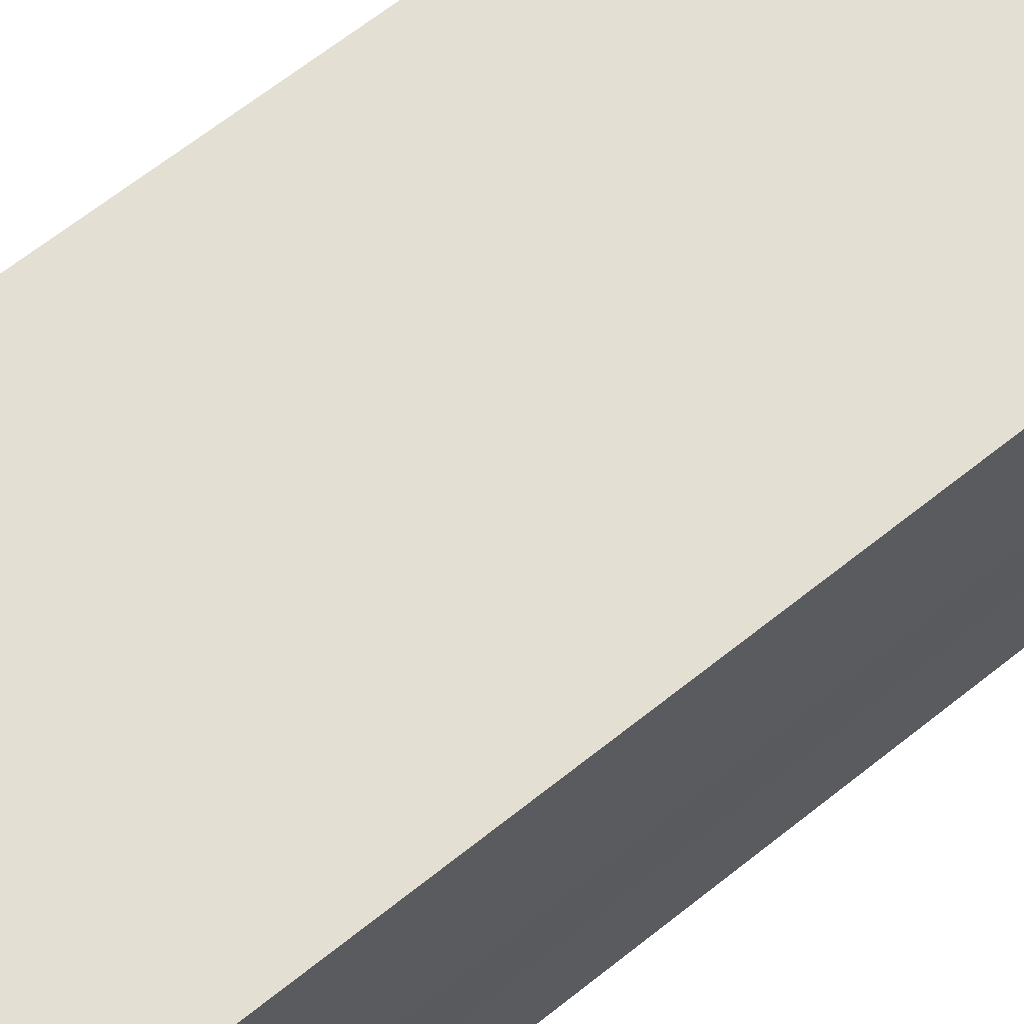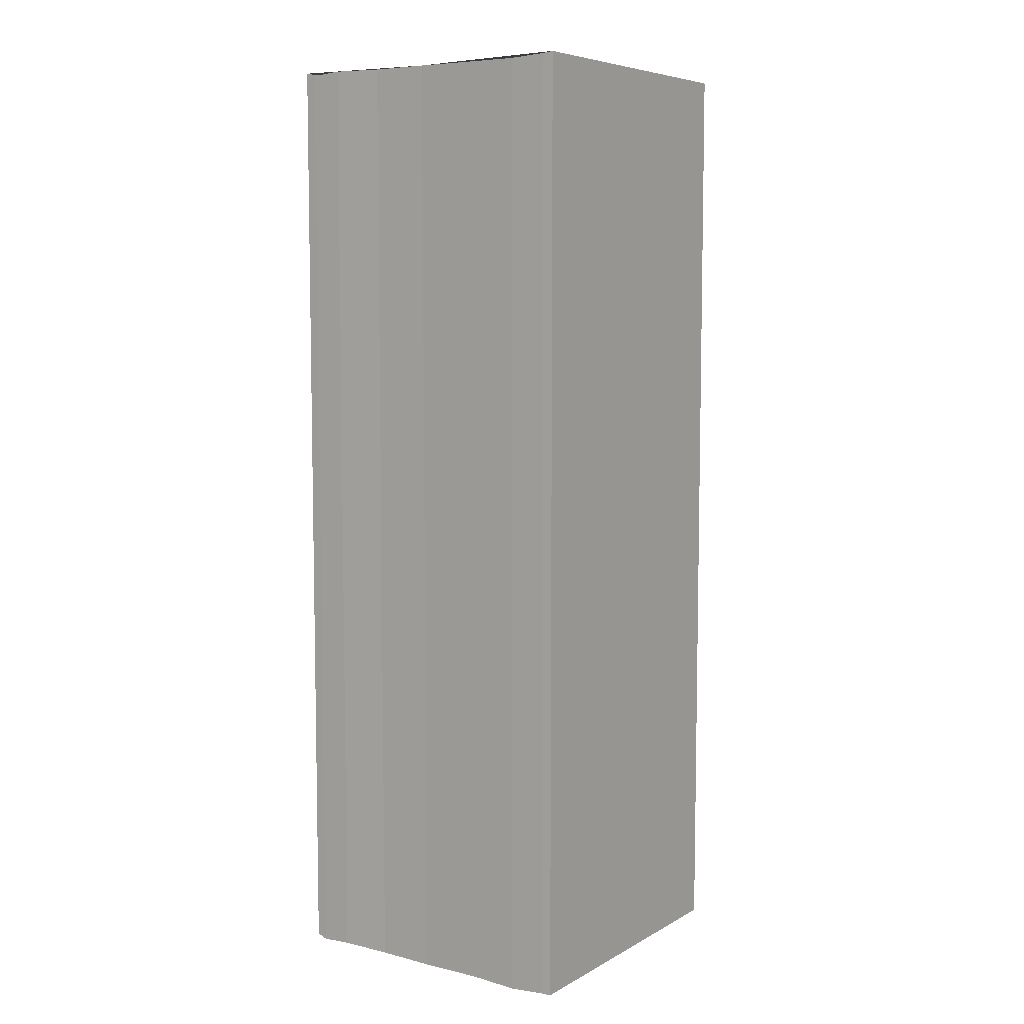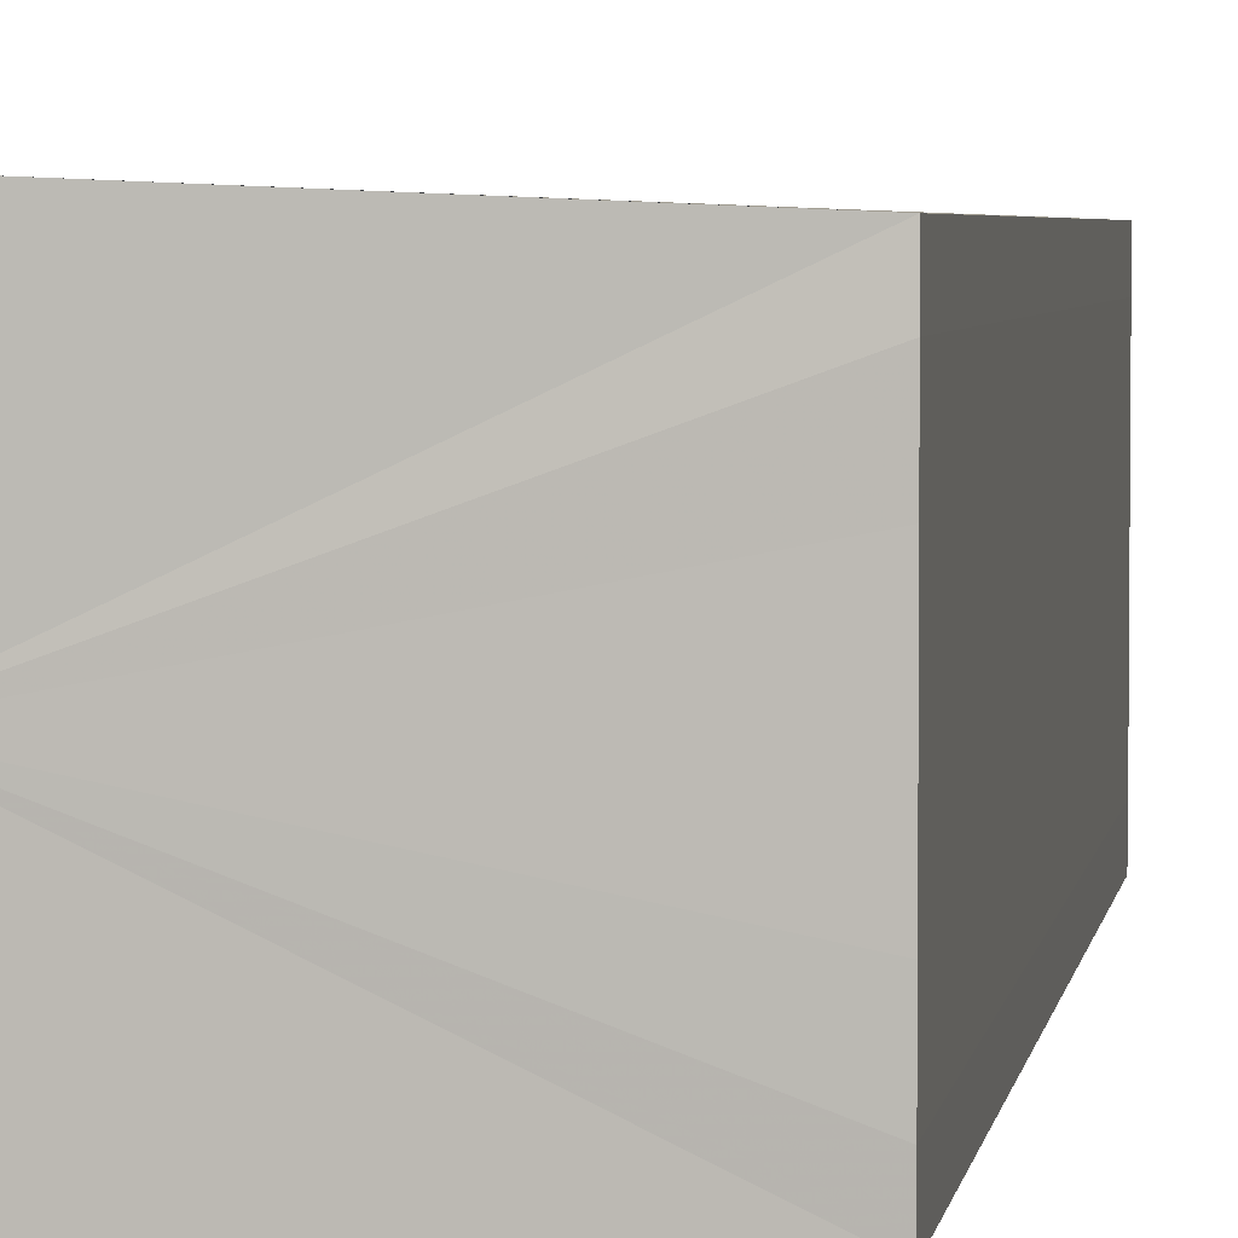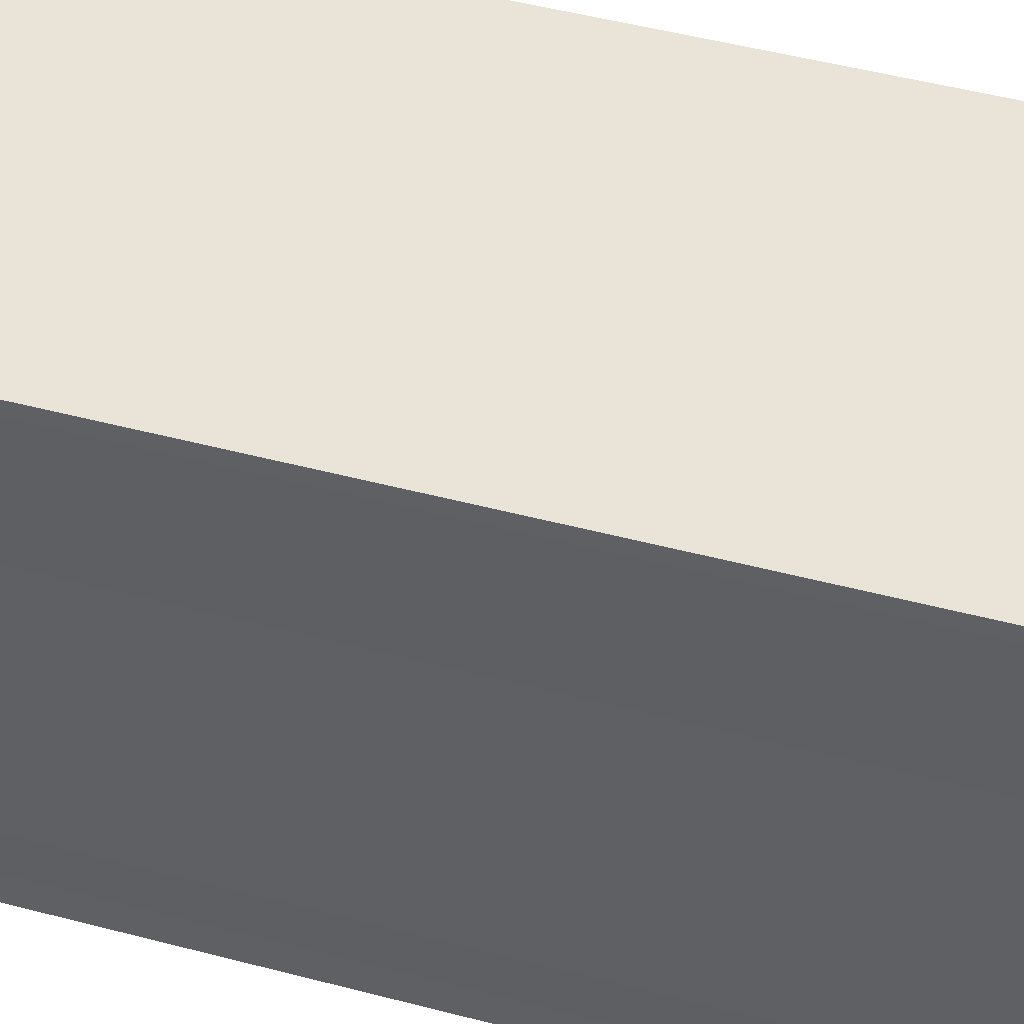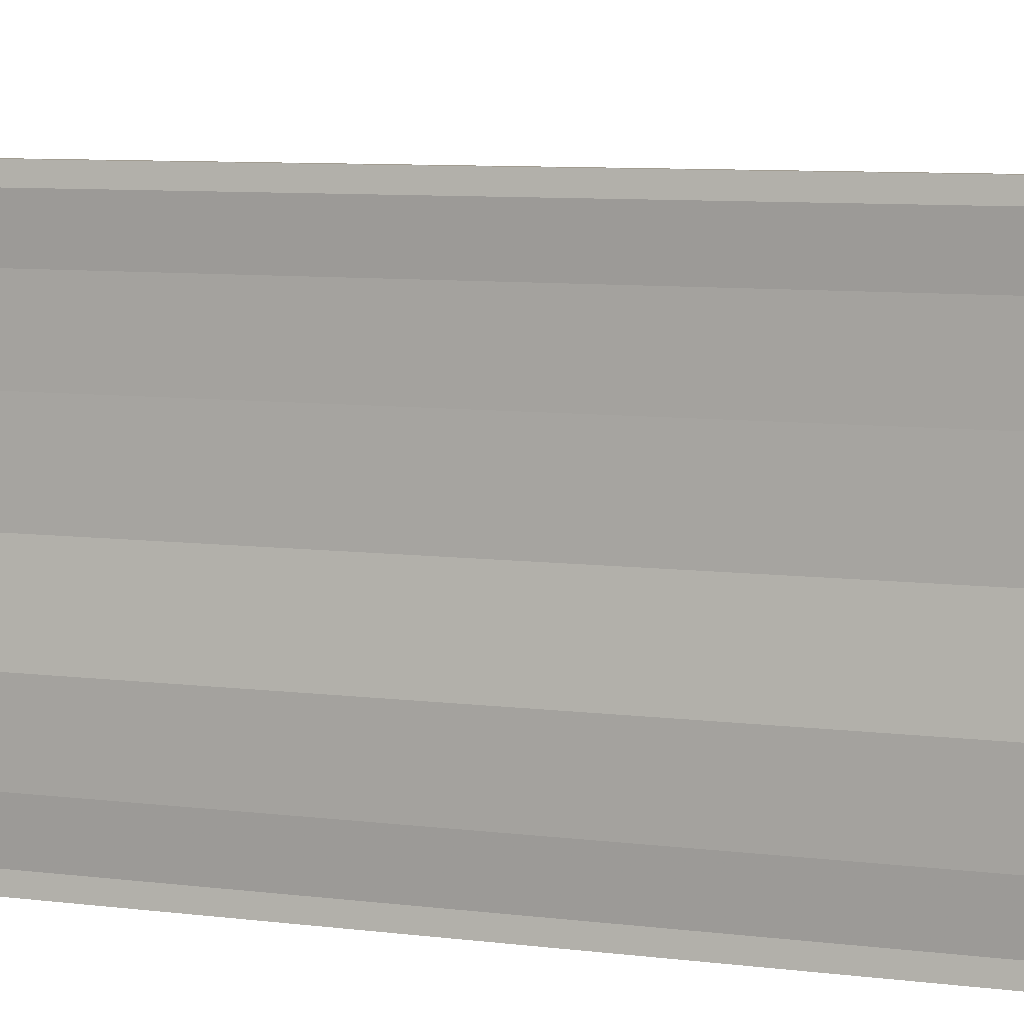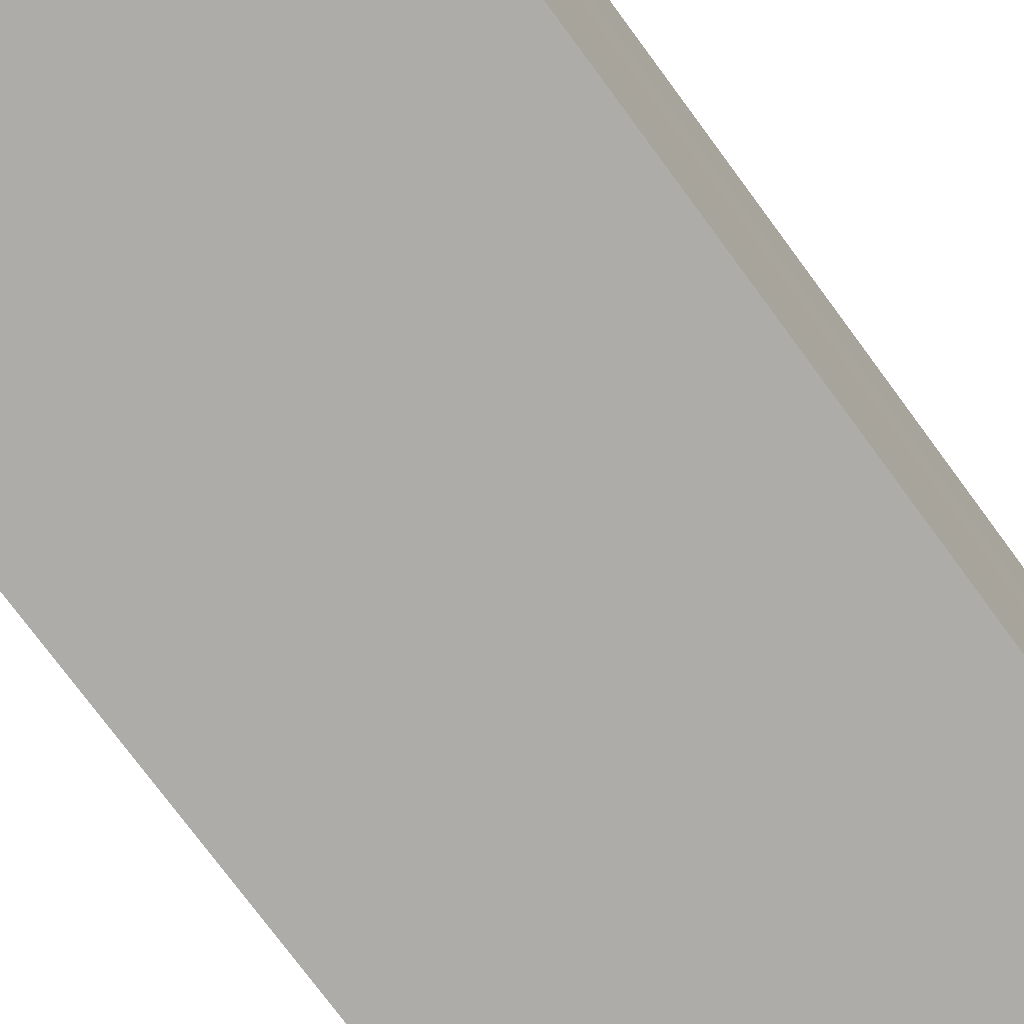
<metadata>
{"format":"obj","ext":"obj","renderer":"f3d","projection":"perspective","resolution":1024,"background":"white","views":[{"elev":65.7,"azim":51.3,"up":"+Z"},{"elev":6.8,"azim":-54.6,"up":"+Y"},{"elev":4.0,"azim":8.5,"up":"+Z"},{"elev":44.8,"azim":-72.6,"up":"+Z"},{"elev":6.3,"azim":-65.5,"up":"+Z"},{"elev":-75.1,"azim":36.3,"up":"+Z"}]}
</metadata>
<code>
o 3540
v 2236 1888 7.635
v 2236 1888 7.636
v 2236 1888 7.635
v 2236 1888 7.636
v 2236 1888 7.638
v 2236 1888 7.638
v 2236 1888 7.639
v 2236 1888 7.639
v 2236 1888 7.64
v 2236 1888 7.64
v 2236 1888 7.64
v 2236 1888 7.639
v 2236 1888 7.638
v 2236 1888 7.636
v 2236 1888 7.635
v 2236 1888 7.633
v 2236 1888 7.631
v 2236 1888 7.63
v 2236 1888 7.629
v 2236 1888 7.633
v 2236 1888 7.639
v 2236 1888 7.64
v 2236 1888 7.639
v 2236 1888 7.64
v 2236 1888 7.639
v 2236 1888 7.638
v 2236 1888 7.636
v 2236 1888 7.635
v 2236 1888 7.633
v 2236 1888 7.631
v 2236 1888 7.63
v 2236 1888 7.629
v 2236 1888 7.633
v 2236 1888 7.631
v 2236 1888 7.631
v 2236 1888 7.63
v 2236 1888 7.63
v 2236 1888 7.629
v 2236 1888 7.629
v 2236 1888 7.629
v 2236 1888 7.63
v 2236 1888 7.629
v 2236 1888 7.63
v 2236 1888 7.629
v 2236 1888 7.631
v 2236 1888 7.63
v 2236 1888 7.633
v 2236 1888 7.631
v 2236 1888 7.635
v 2236 1888 7.633
v 2236 1888 7.636
v 2236 1888 7.635
v 2236 1888 7.638
v 2236 1888 7.636
v 2236 1888 7.639
v 2236 1888 7.638
v 2236 1888 7.639
v 2236 1888 7.638
v 2236 1888 7.636
v 2236 1888 7.638
v 2236 1888 7.635
v 2236 1888 7.636
v 2236 1888 7.633
v 2236 1888 7.635
v 2236 1888 7.631
v 2236 1888 7.633
v 2236 1888 7.63
v 2236 1888 7.631
f 1 2 3
f 3 2 4
f 2 5 4
f 4 5 6
f 5 7 6
f 6 7 8
f 7 9 8
f 8 10 11
f 3 11 12
f 3 12 13
f 3 13 14
f 3 14 15
f 3 15 16
f 3 16 17
f 3 17 18
f 3 18 19
f 20 1 3
f 1 21 10
f 22 21 23
f 24 25 22
f 1 26 21
f 1 27 26
f 1 28 27
f 1 29 28
f 1 30 29
f 1 31 30
f 1 32 31
f 33 1 20
f 34 33 20
f 35 33 34
f 36 35 34
f 37 35 36
f 38 37 36
f 39 37 40
f 41 32 42
f 43 44 41
f 45 31 46
f 47 48 45
f 49 50 47
f 51 52 49
f 53 54 51
f 55 56 53
f 57 58 55
f 58 59 60
f 59 61 62
f 61 63 64
f 63 65 66
f 65 67 68

</code>
